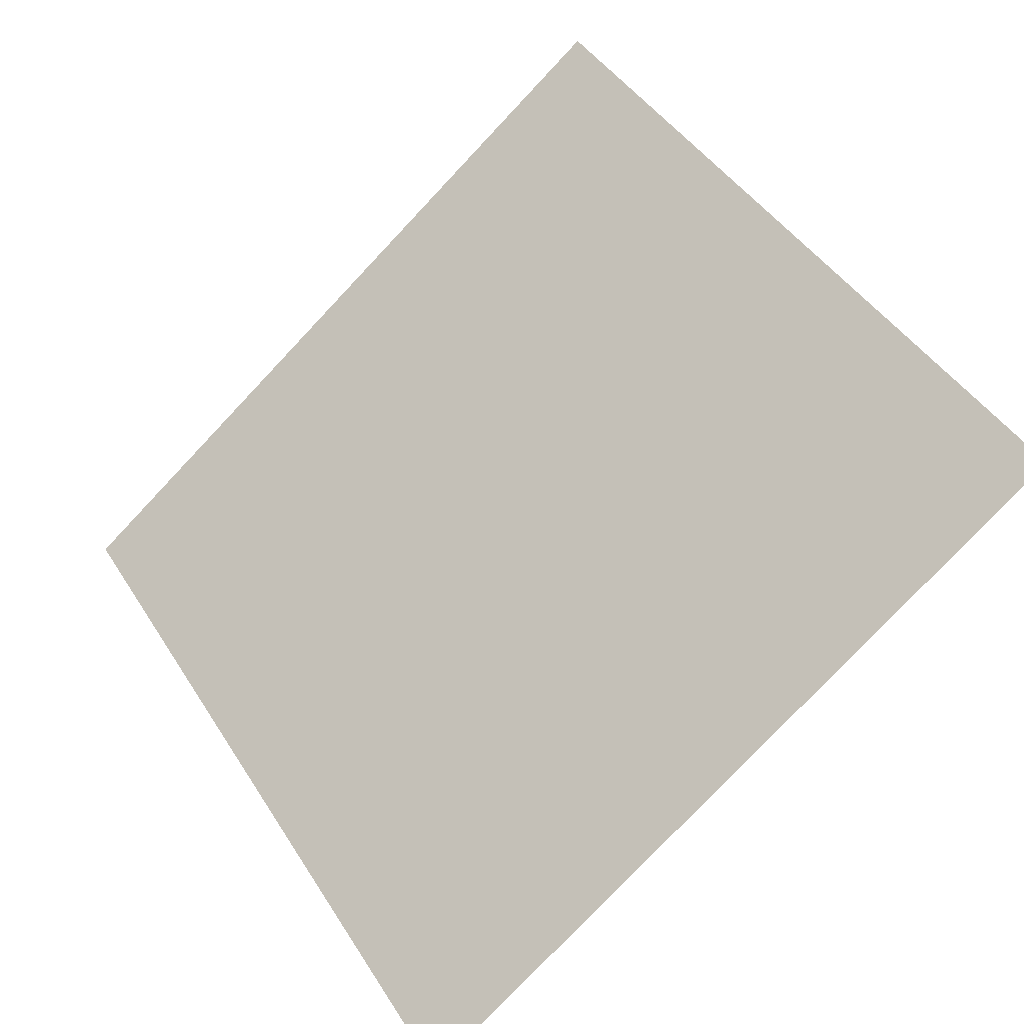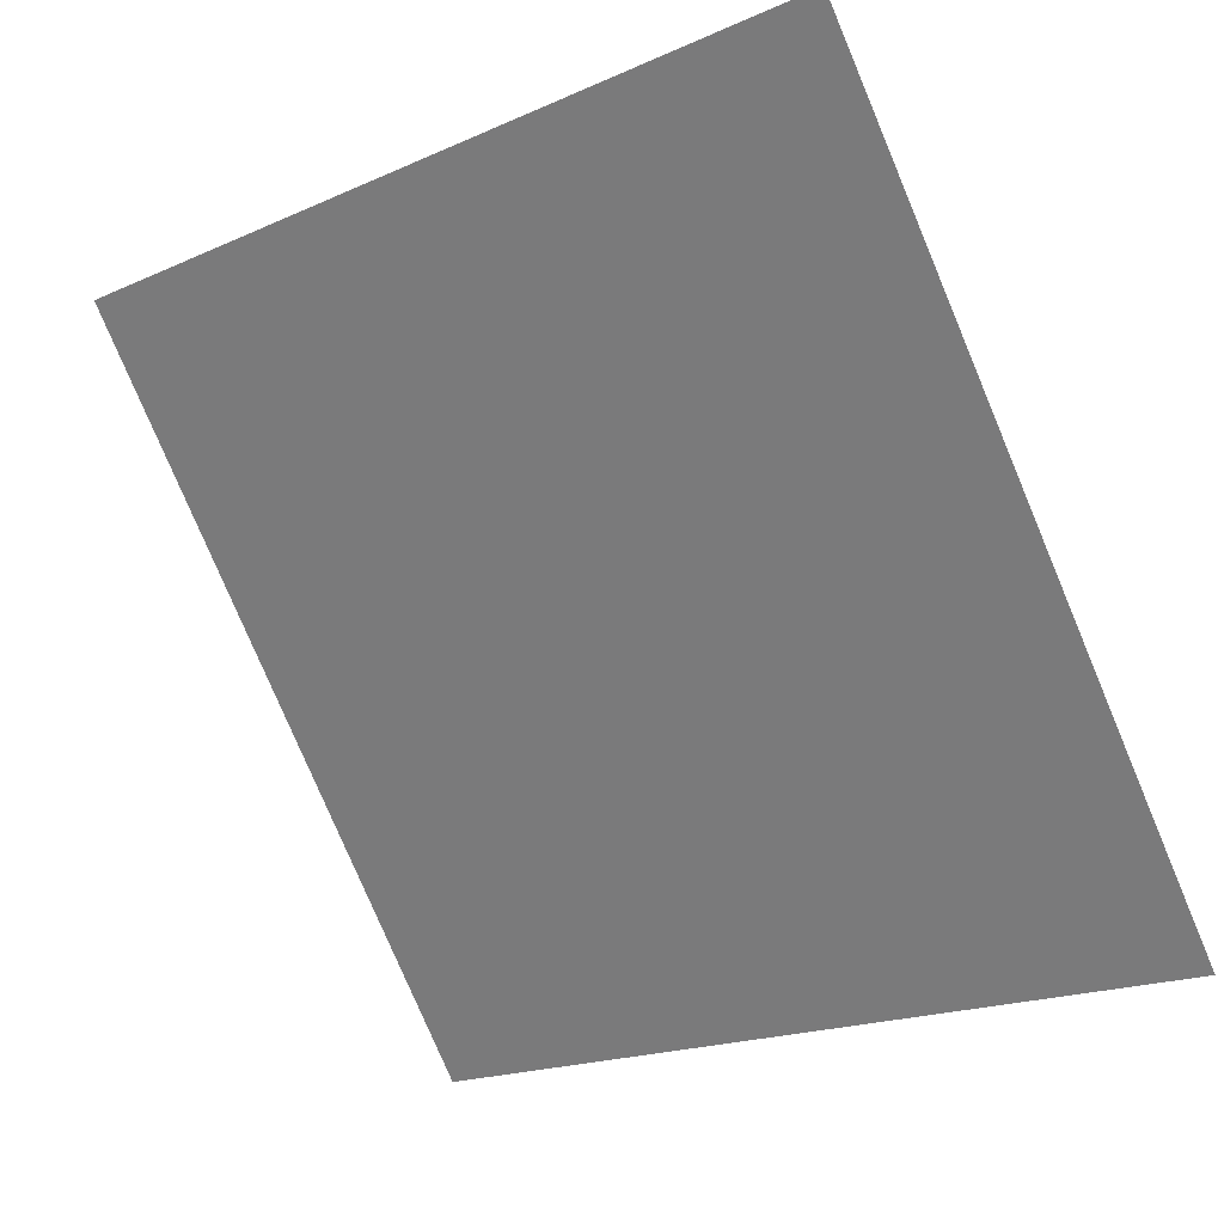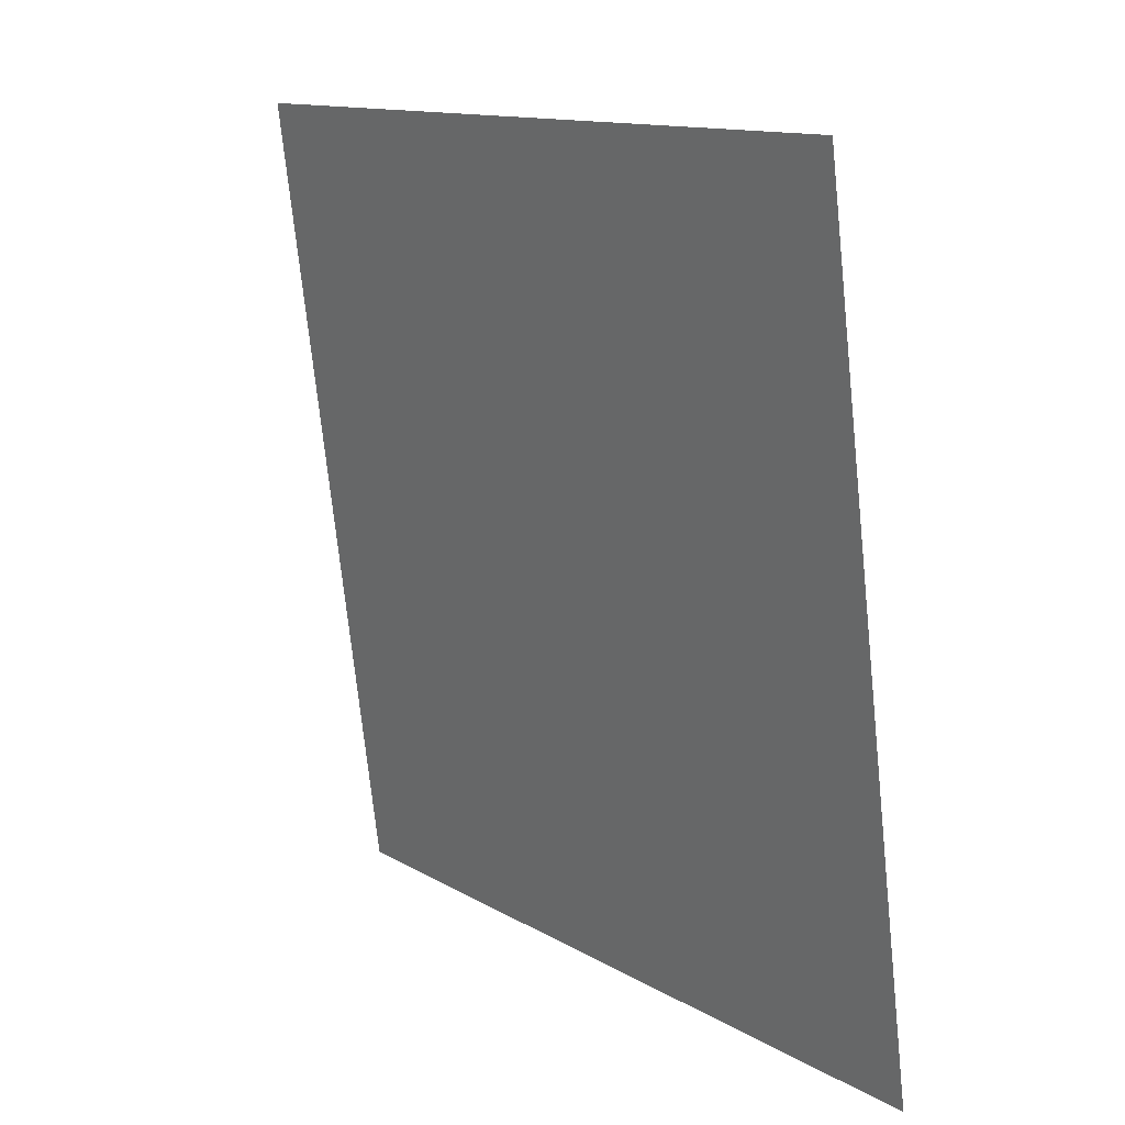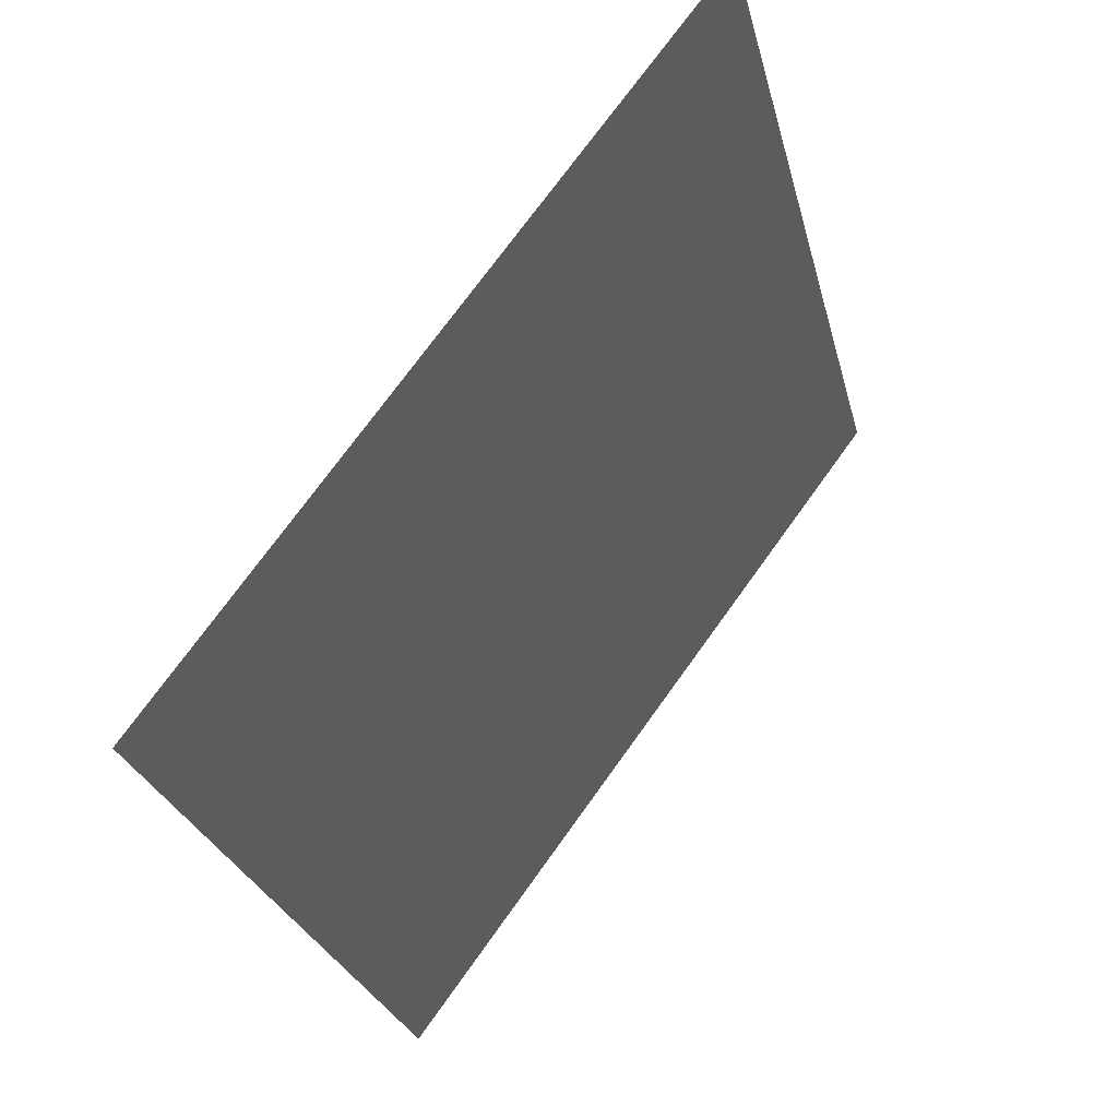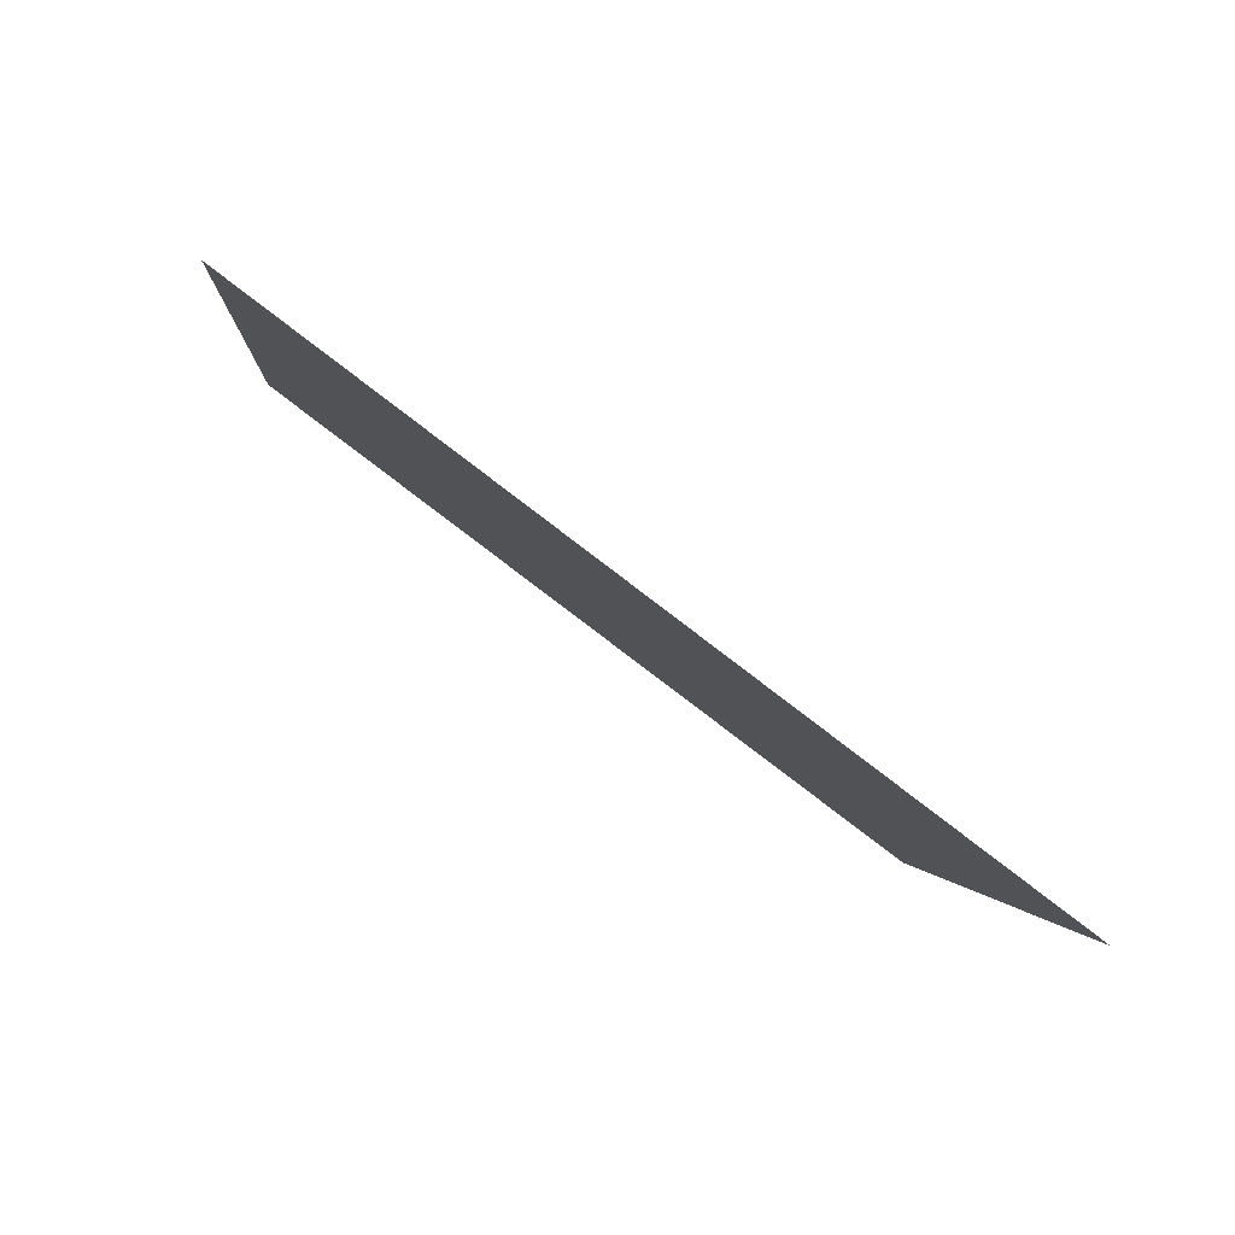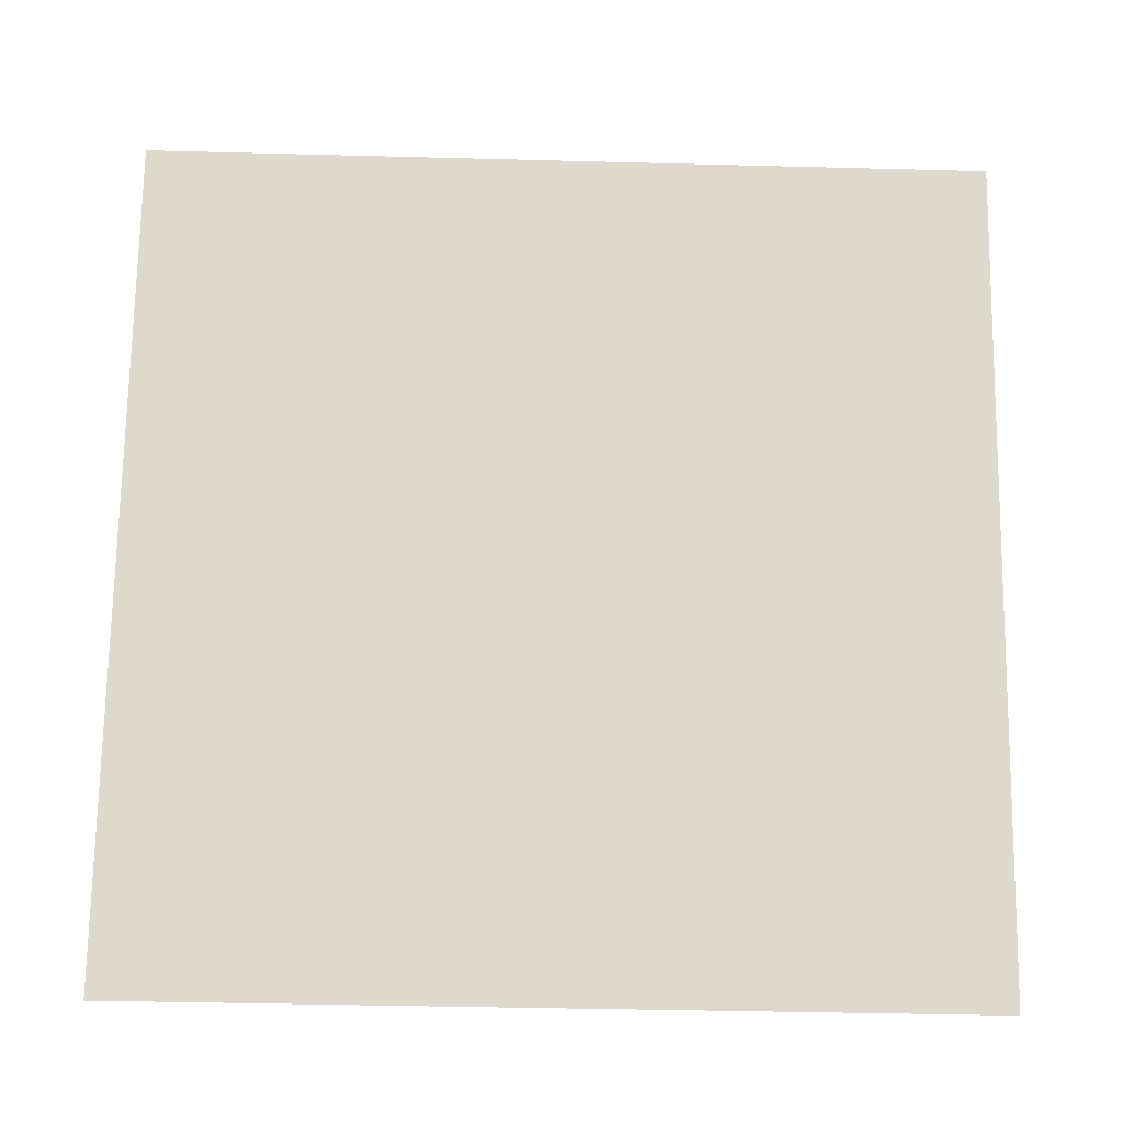
<metadata>
{"format":"obj","ext":"obj","renderer":"f3d","projection":"perspective","resolution":1024,"background":"white","views":[{"elev":45.9,"azim":-119.7,"up":"+Y"},{"elev":-18.1,"azim":-141.3,"up":"+Z"},{"elev":-72.7,"azim":-85.4,"up":"+Z"},{"elev":-27.0,"azim":101.8,"up":"+Z"},{"elev":-2.5,"azim":86.2,"up":"+Y"},{"elev":-54.4,"azim":176.8,"up":"+Z"}]}
</metadata>
<code>
v 0.1856 0.8405 0.5843
v 0.179 0.8406 0.5843
v 0.1792 0.8446 0.5896
v 0.1857 0.8444 0.5895
f 4 3 2 1

</code>
